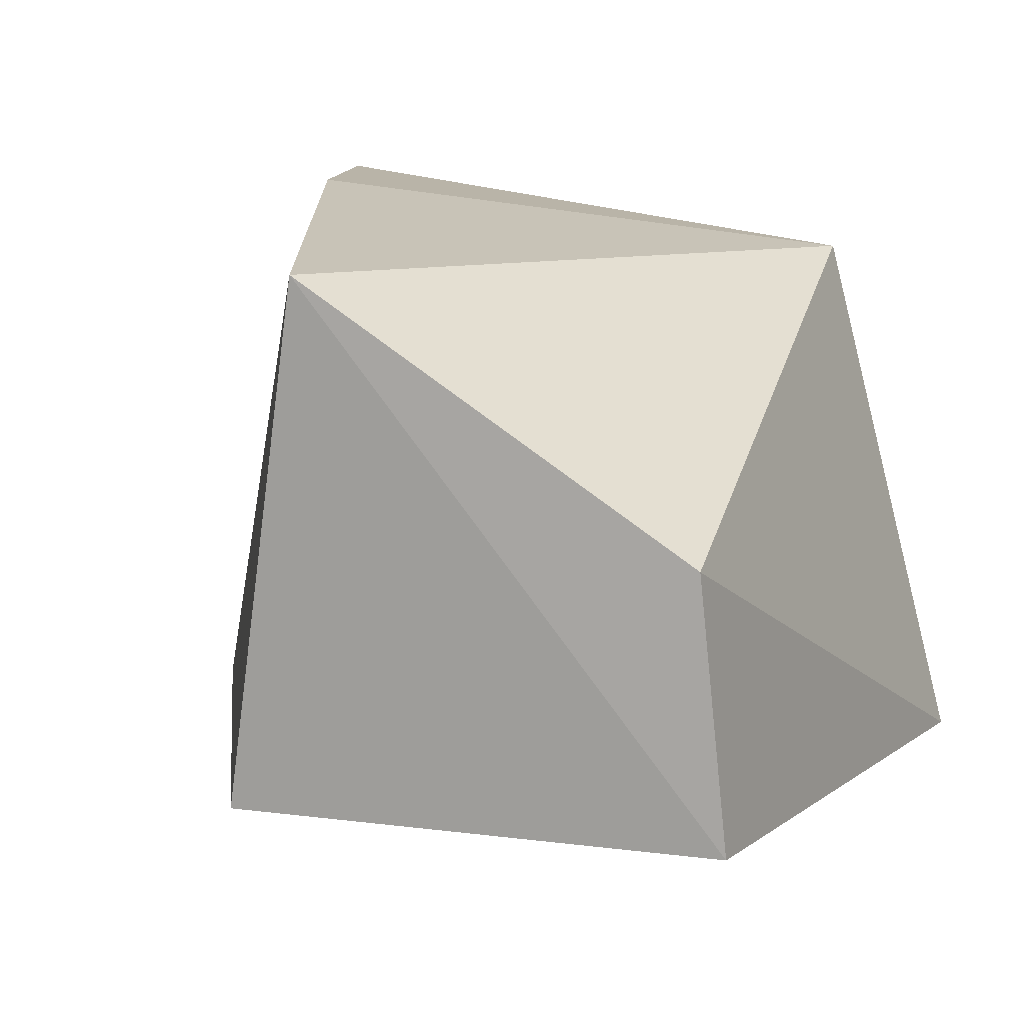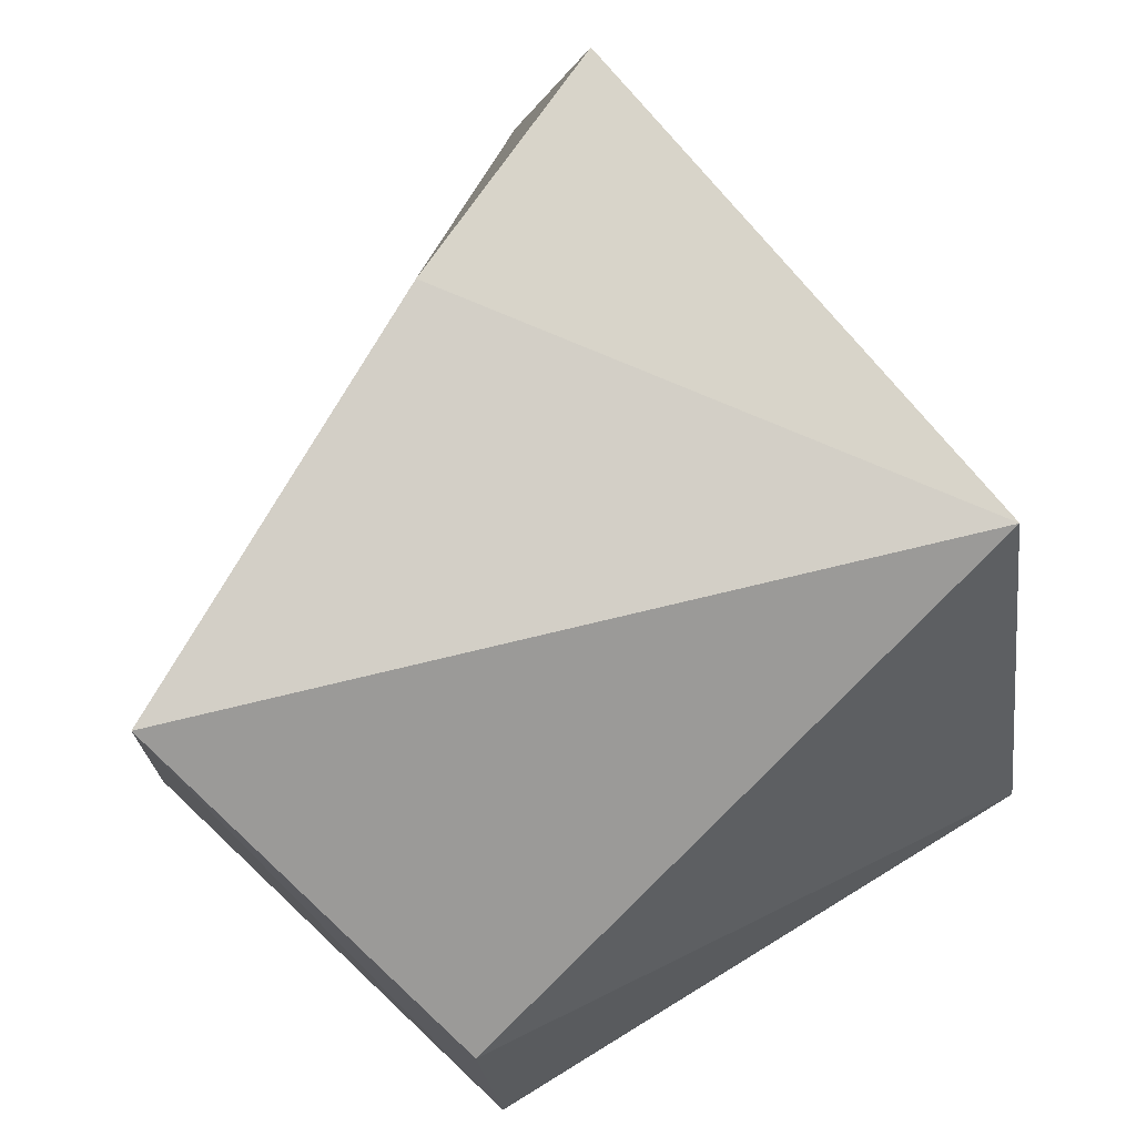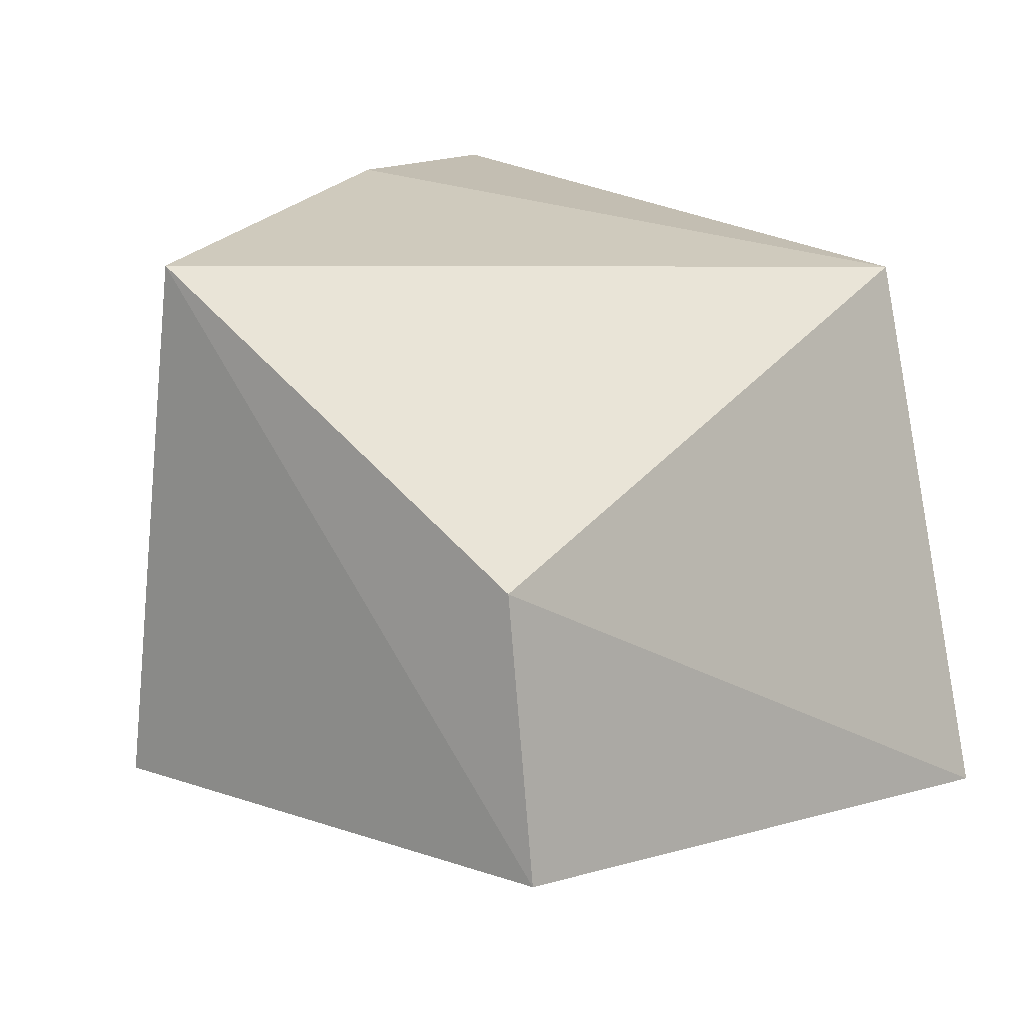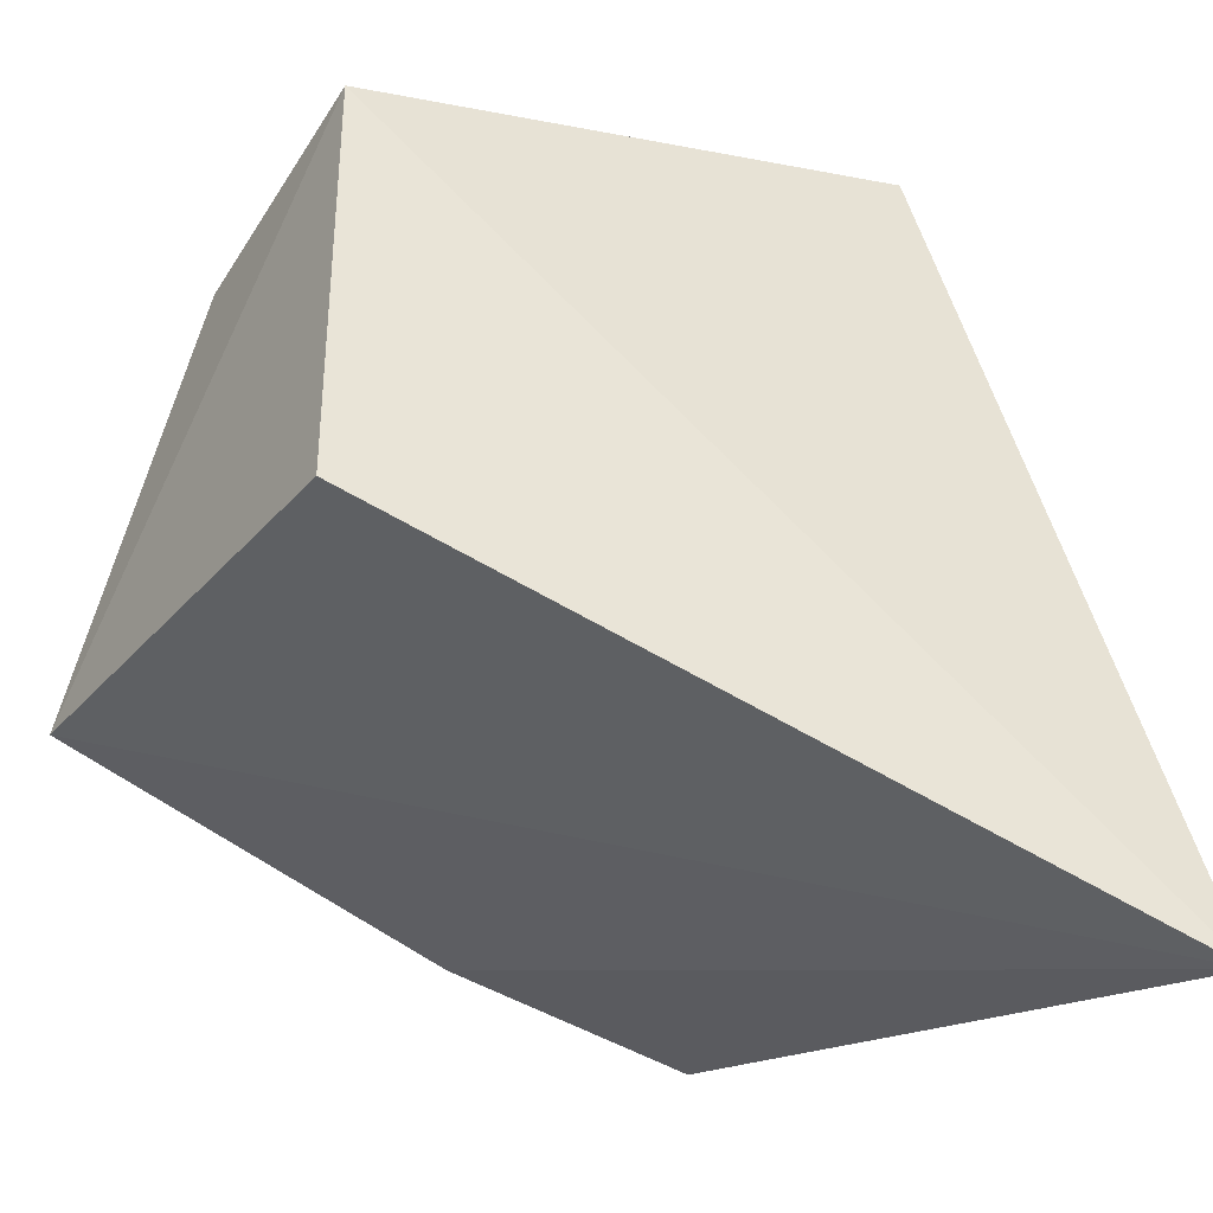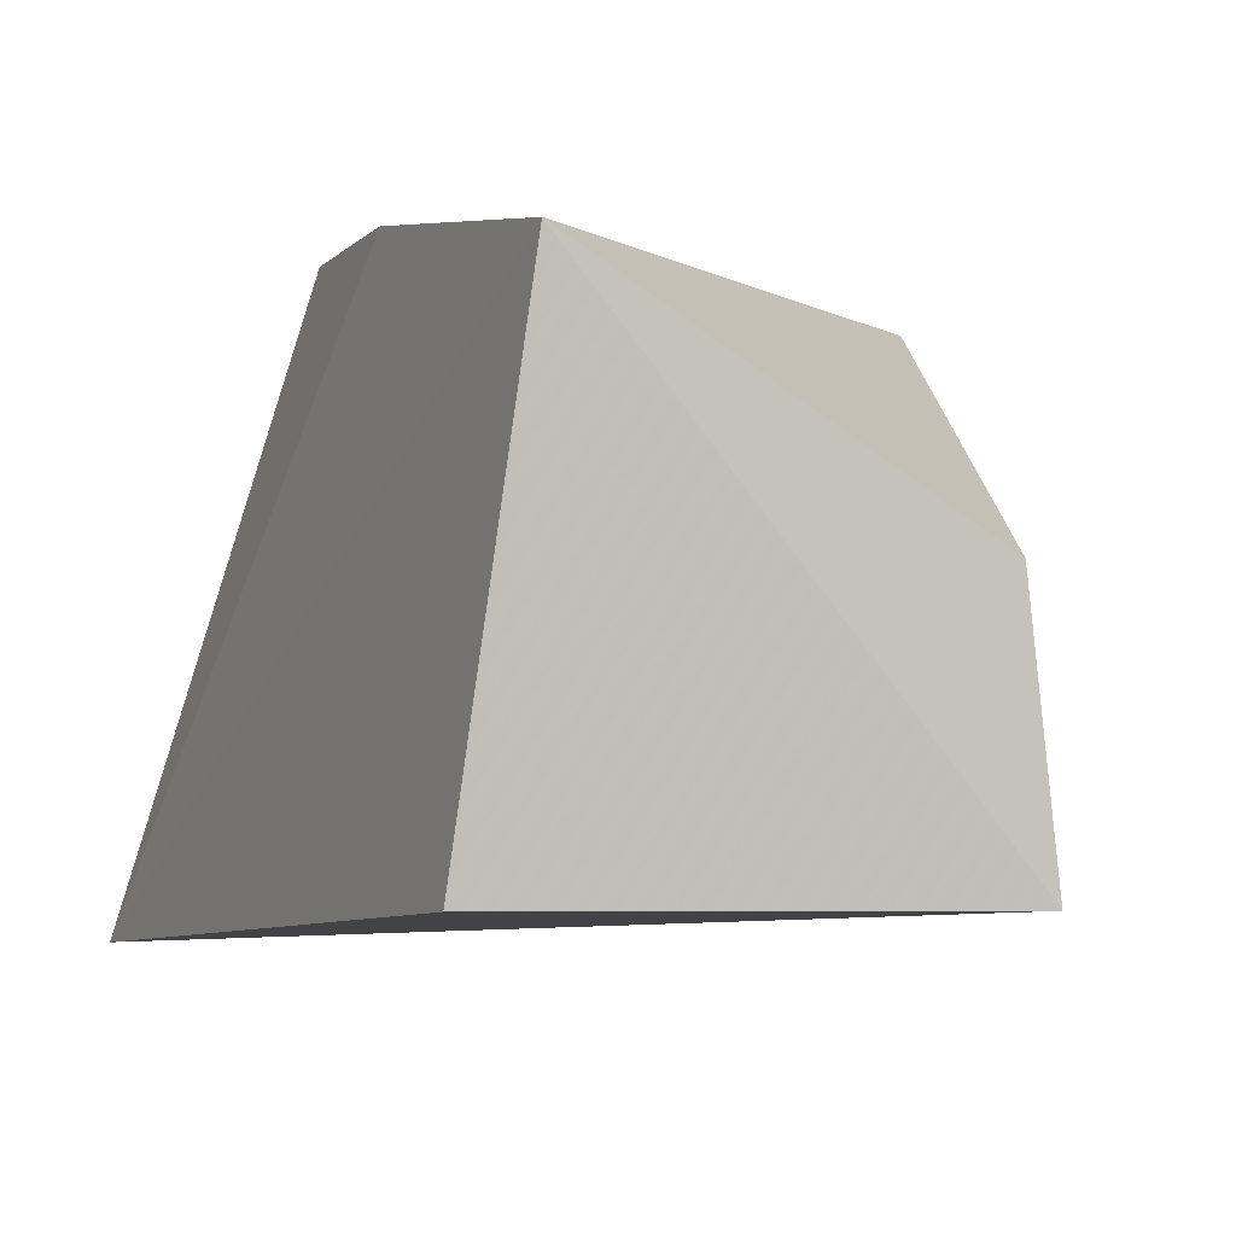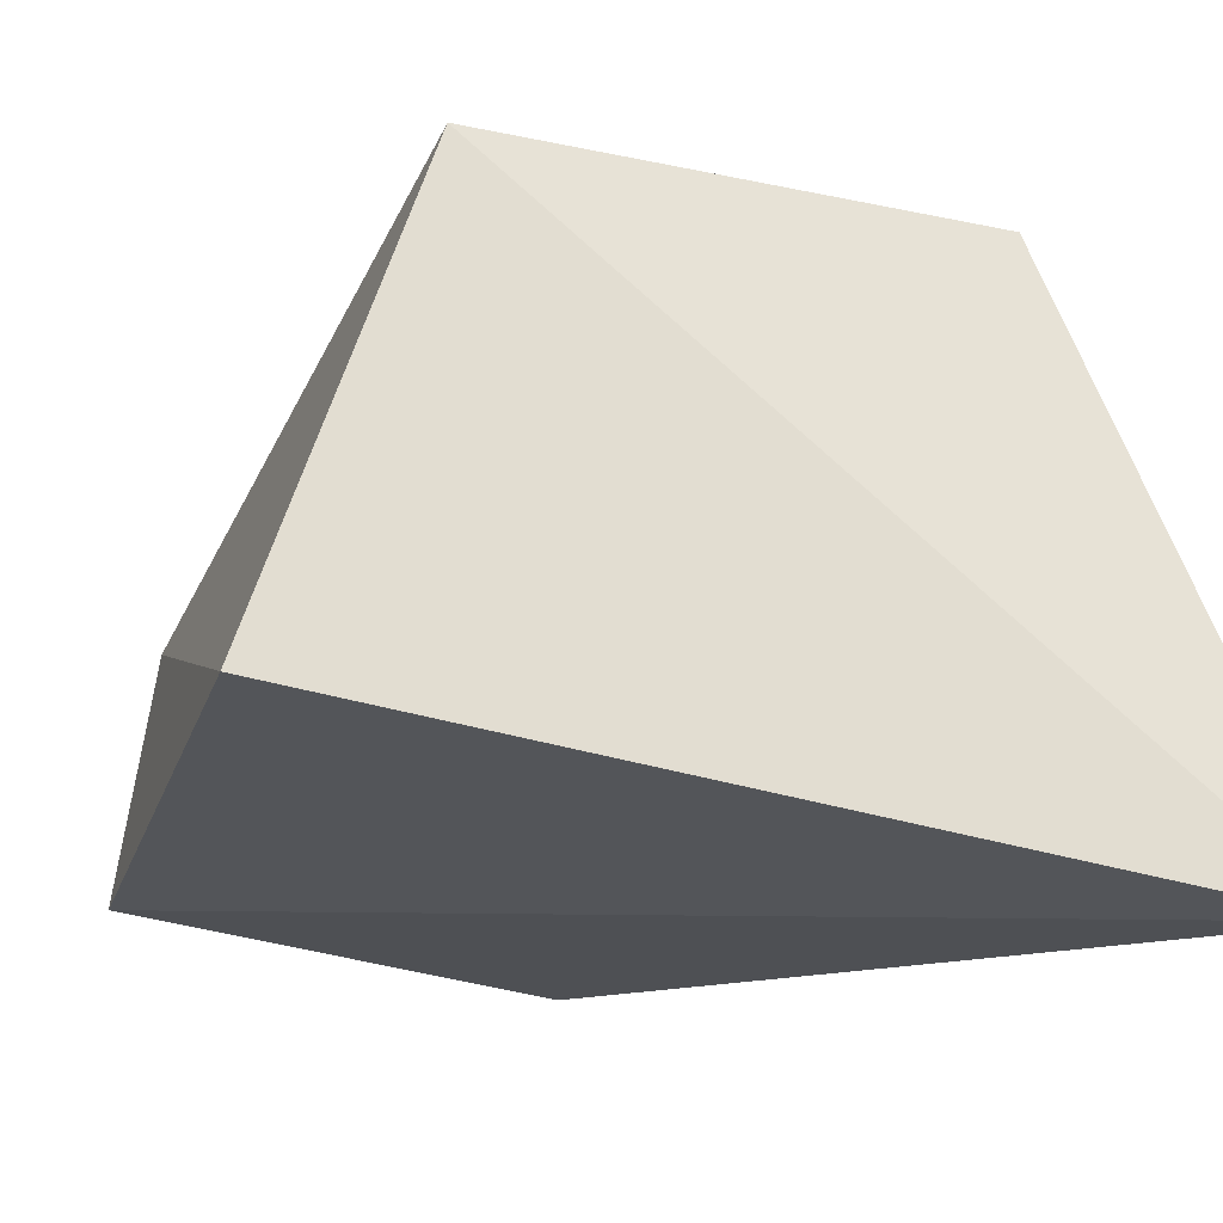
<metadata>
{"format":"obj","ext":"obj","renderer":"f3d","projection":"perspective","resolution":1024,"background":"white","views":[{"elev":15.1,"azim":-78.1,"up":"+Y"},{"elev":74.7,"azim":-47.8,"up":"+Y"},{"elev":16.4,"azim":-57.3,"up":"+Y"},{"elev":-40.7,"azim":-32.4,"up":"+Z"},{"elev":3.2,"azim":-98.1,"up":"+Y"},{"elev":-28.7,"azim":57.9,"up":"+Y"}]}
</metadata>
<code>
v 0.2482 -0.02544 0.01816
v 0.289 -0.0391 -0.144
v 0.2694 0.08003 -0.107
v 0.1419 0.07949 -0.08351
v 0.1439 -0.01281 -0.09667
v 0.2214 0.08367 -0.09974
v 0.2585 0.06831 -0.007404
v 0.1421 -0.01421 -0.01189
v 0.1431 0.03404 -0.01718
f 5 4 2
f 6 3 2
f 6 2 4
f 7 1 2
f 7 2 3
f 7 3 6
f 7 6 4
f 8 5 2
f 8 2 1
f 8 4 5
f 9 7 4
f 9 4 8
f 9 8 1
f 9 1 7

</code>
